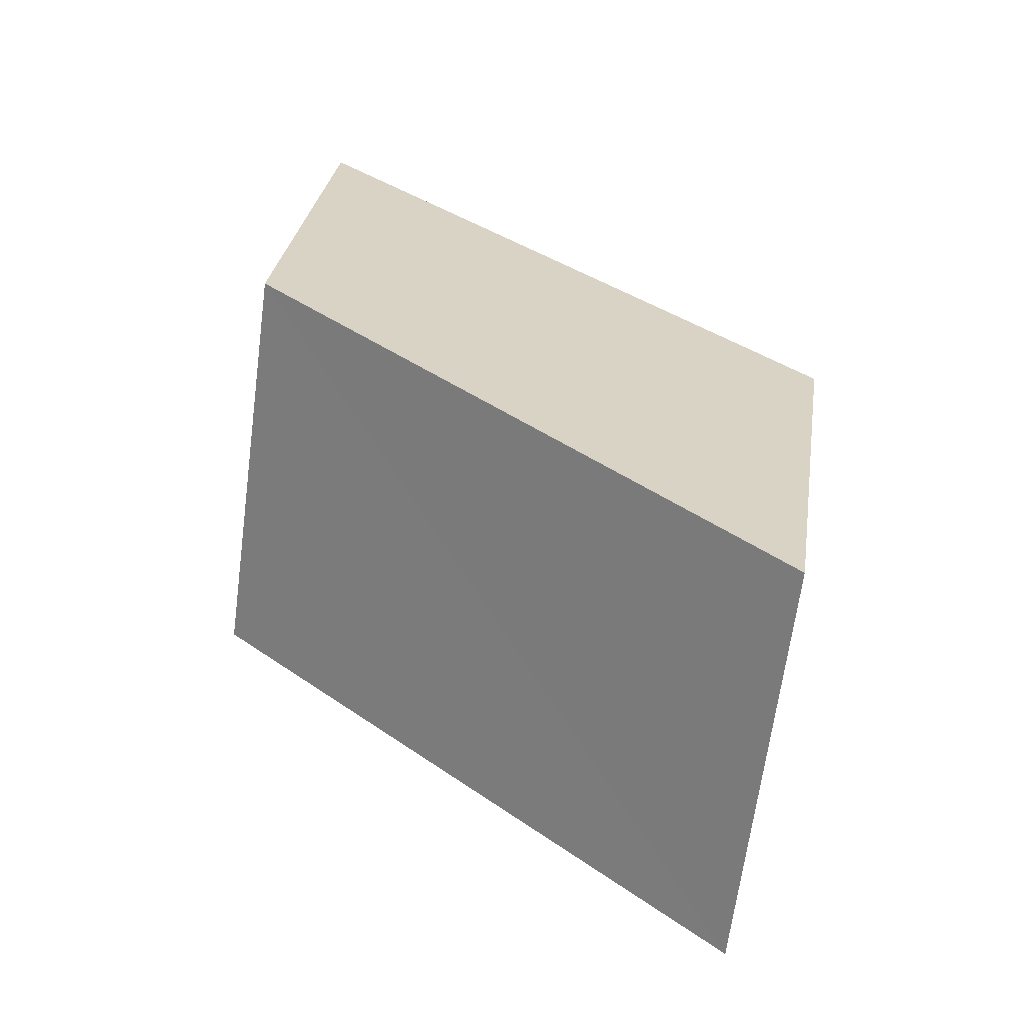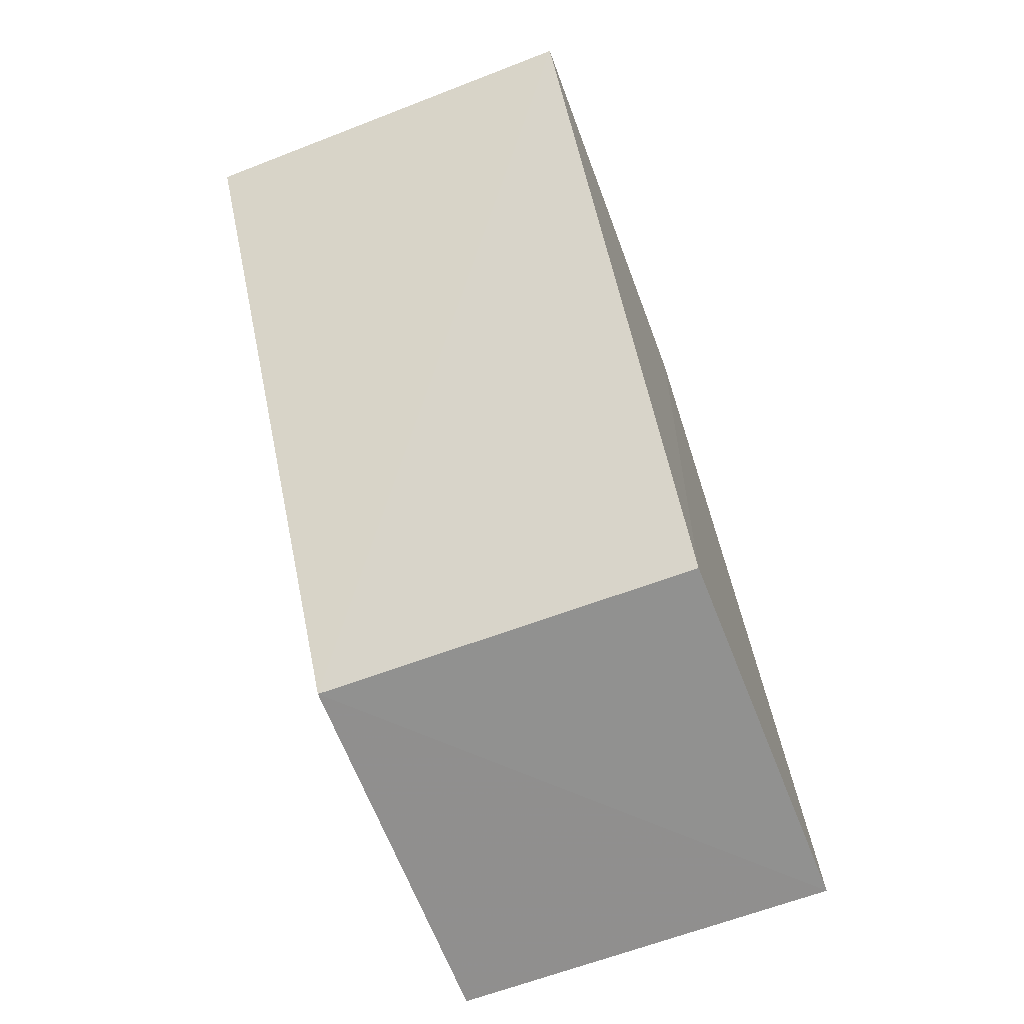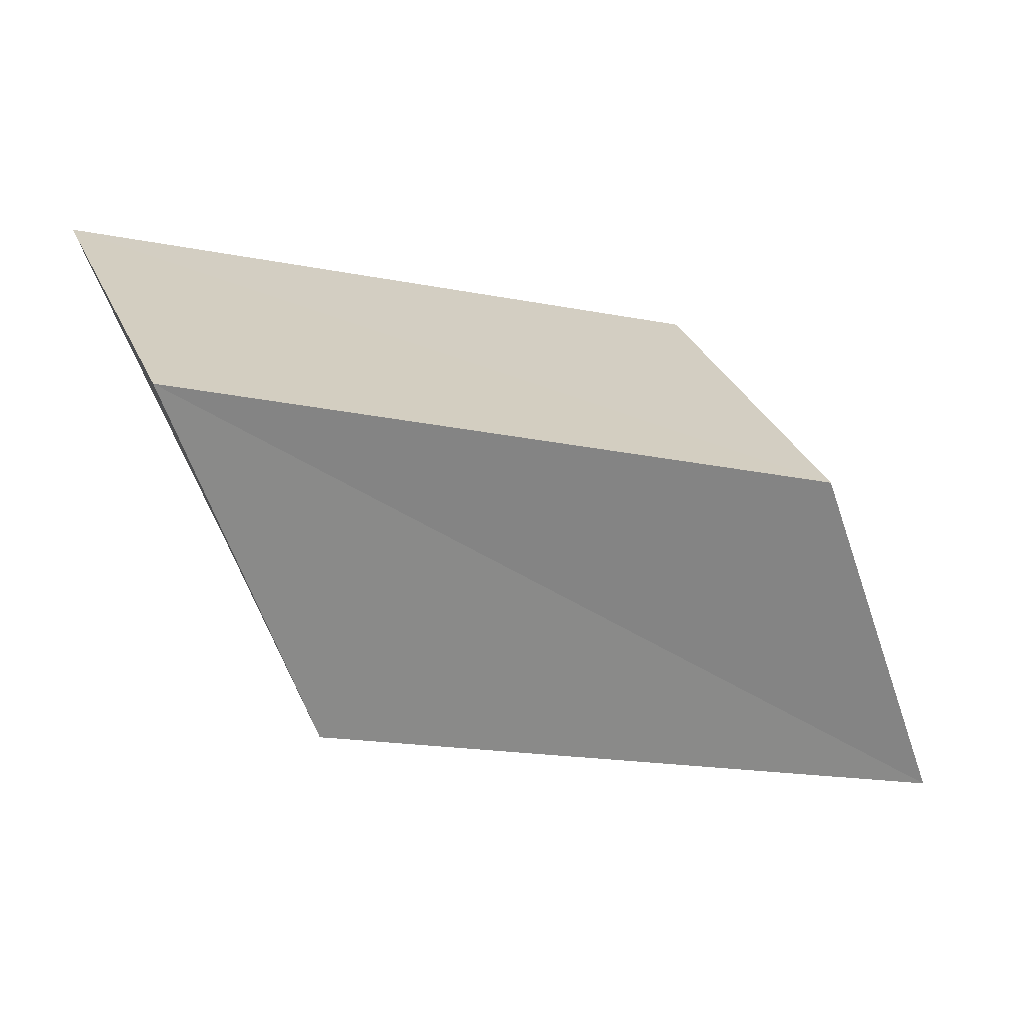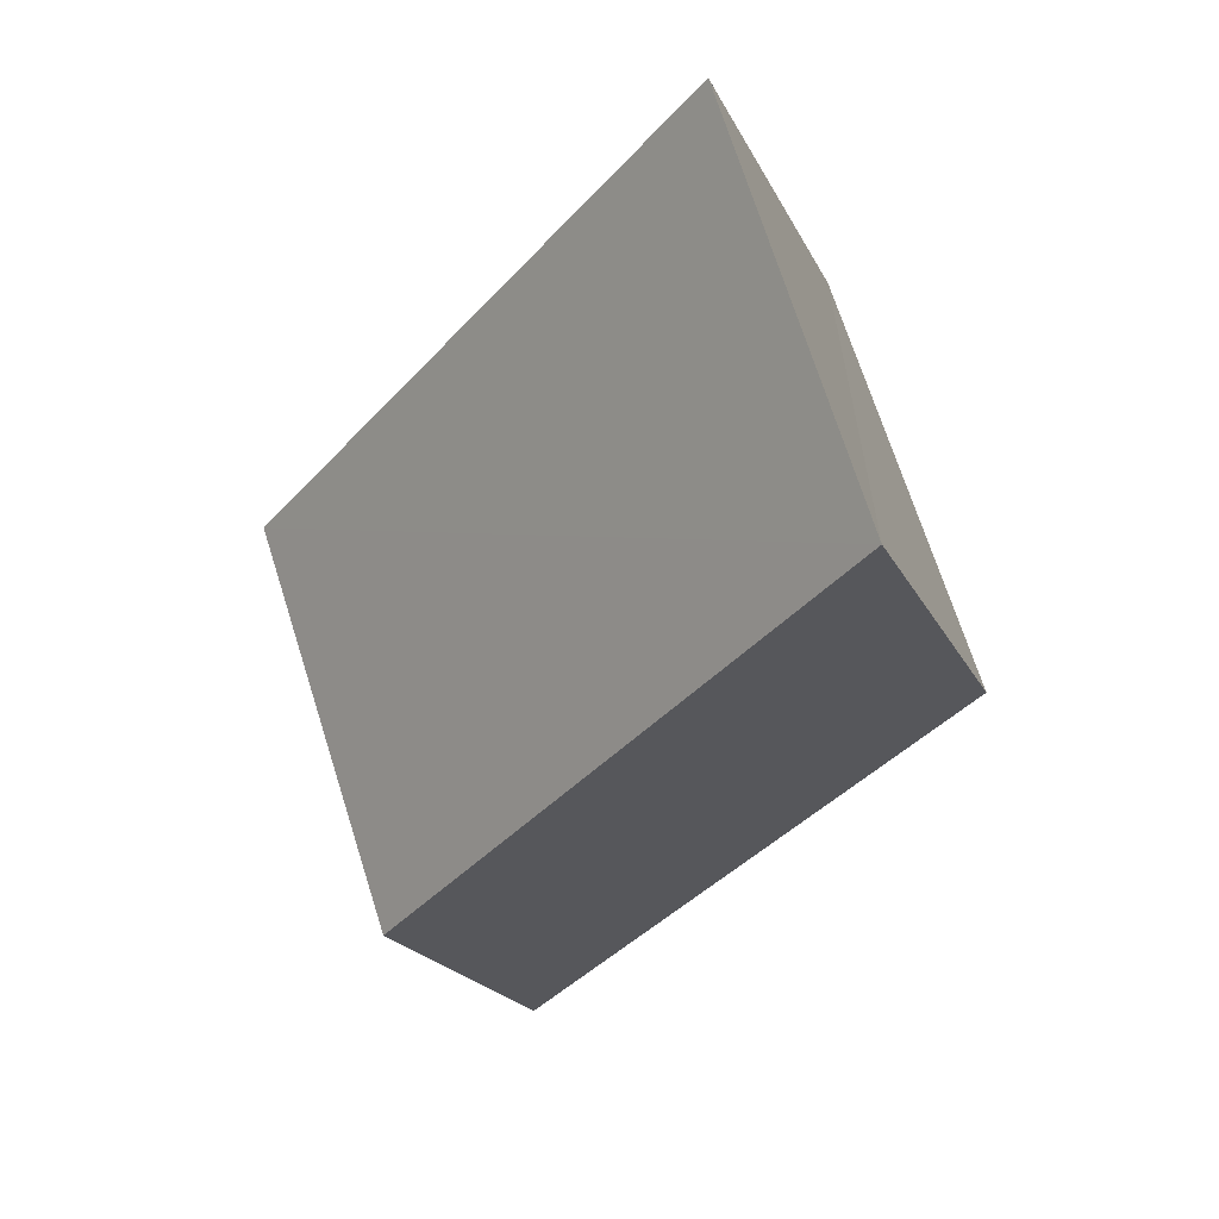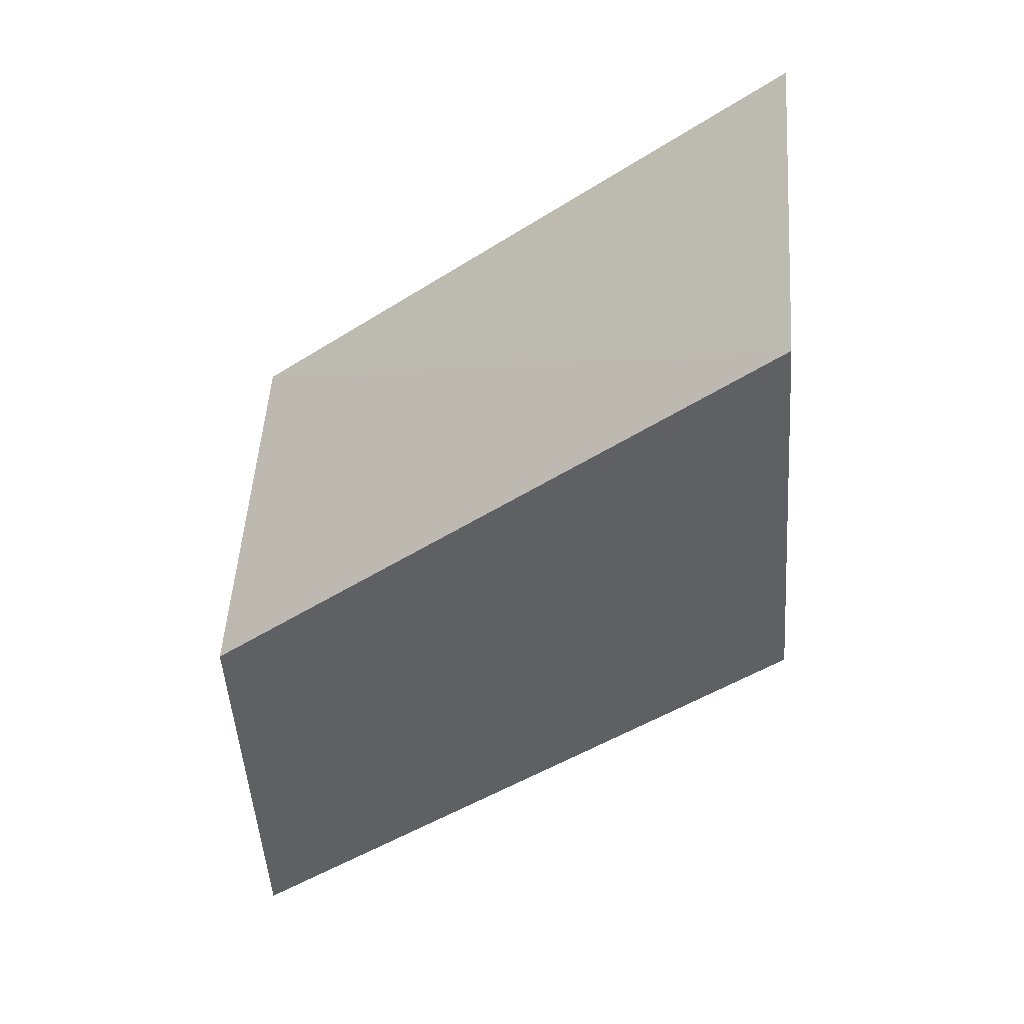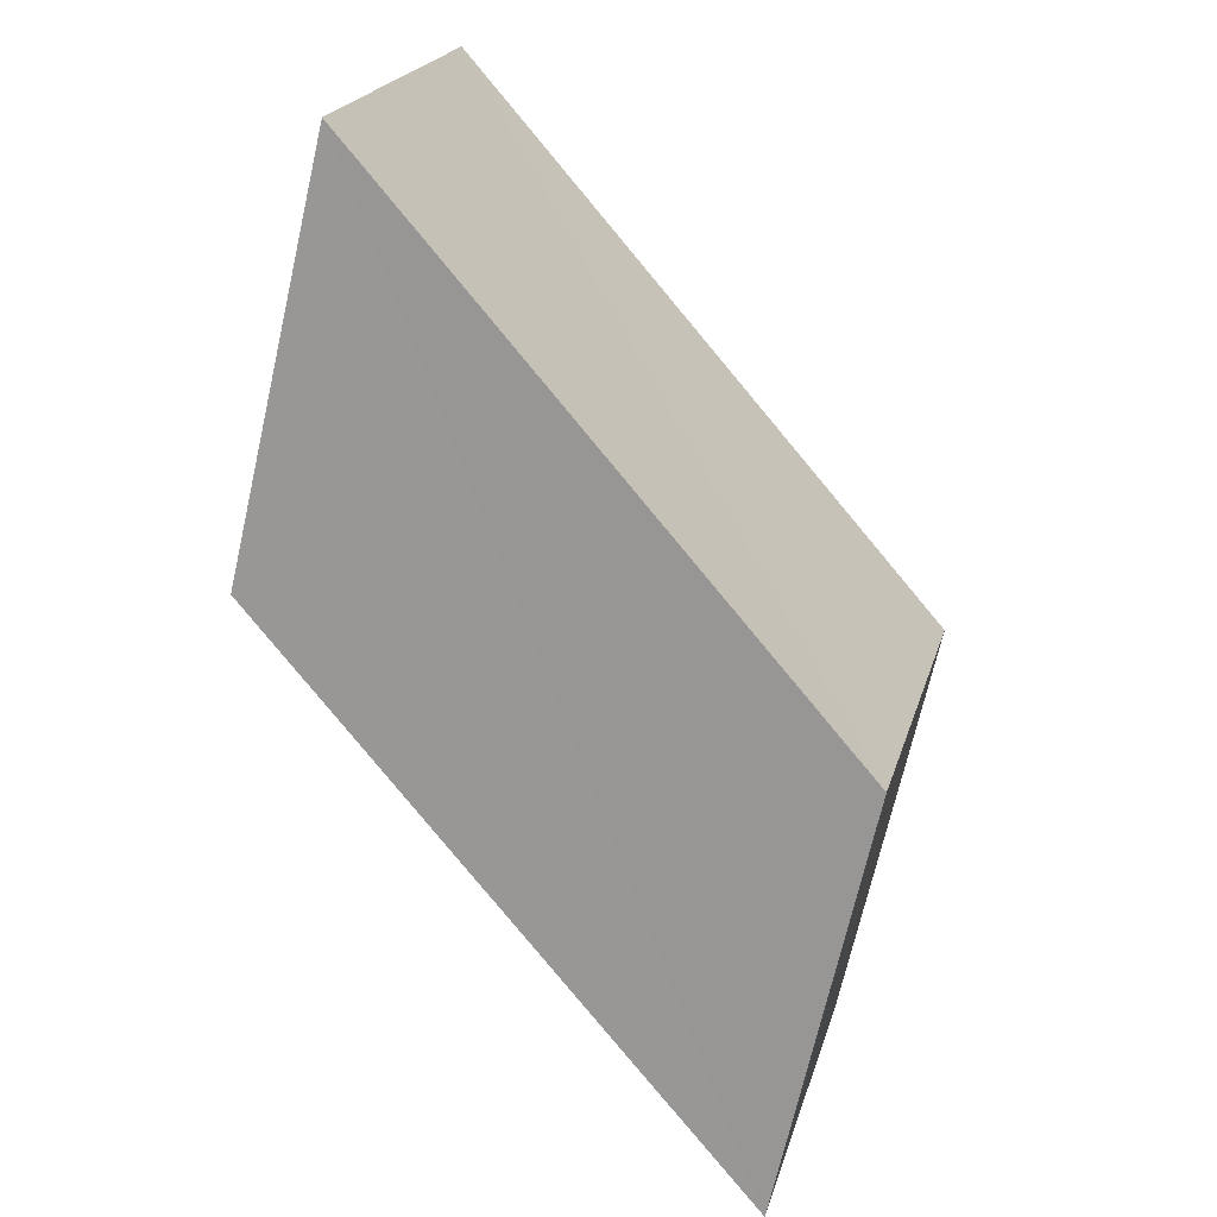
<metadata>
{"format":"obj","ext":"obj","renderer":"f3d","projection":"perspective","resolution":1024,"background":"white","views":[{"elev":72.1,"azim":-79.6,"up":"+Y"},{"elev":-65.7,"azim":-114.3,"up":"+Z"},{"elev":75.9,"azim":63.3,"up":"+Y"},{"elev":-65.0,"azim":114.7,"up":"+Y"},{"elev":1.0,"azim":-84.8,"up":"+Y"},{"elev":65.3,"azim":108.1,"up":"+Y"}]}
</metadata>
<code>
o 9592
v 2244 1852 10.53
v 2244 1852 10.55
v 2244 1852 10.53
v 2244 1852 10.55
v 2244 1852 10.55
v 2244 1852 10.55
v 2244 1852 10.55
v 2244 1852 10.53
v 2244 1852 10.55
v 2244 1852 10.53
v 2244 1852 10.55
v 2244 1852 10.53
v 2244 1852 10.55
v 2244 1852 10.53
v 2244 1852 10.55
v 2244 1852 10.55
v 2244 1852 10.53
v 2244 1852 10.55
v 2244 1852 10.53
v 2244 1852 10.53
v 2244 1852 10.53
v 2244 1852 10.53
v 2244 1852 10.53
v 2244 1852 10.53
v 2244 1852 10.55
v 2244 1852 10.55
v 2244 1852 10.55
v 2244 1852 10.55
v 2244 1852 10.55
f 1 2 3
f 3 4 5
f 2 6 7
f 8 7 9
f 10 11 8
f 12 13 14
f 14 15 16
f 17 18 19
f 19 20 21
f 22 23 20
f 24 25 26
f 27 28 29

</code>
